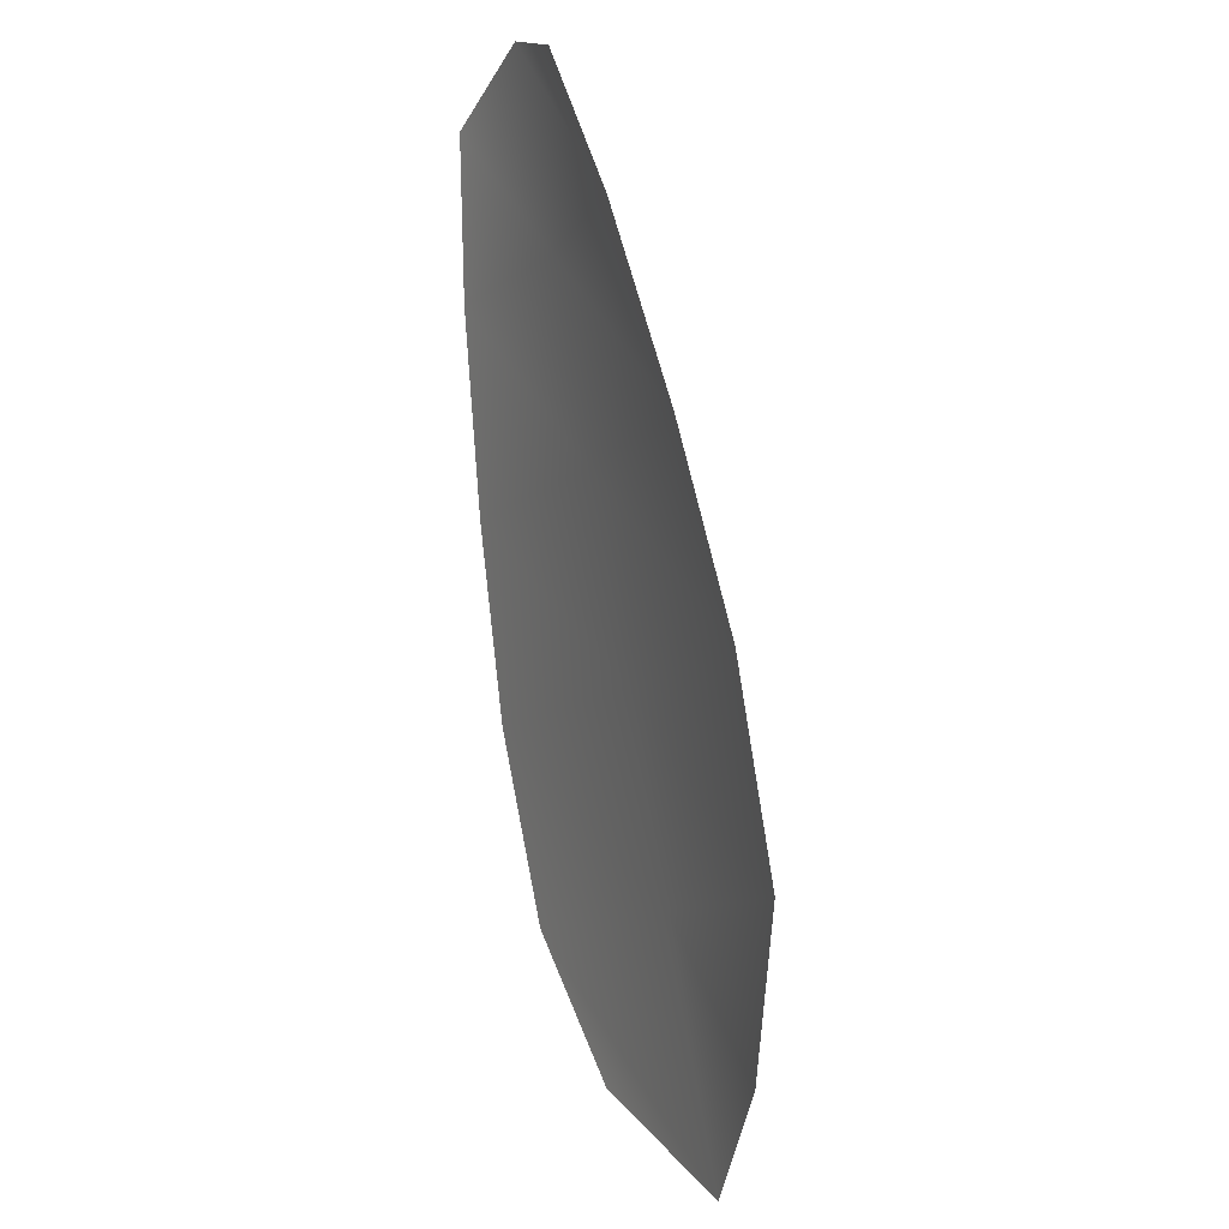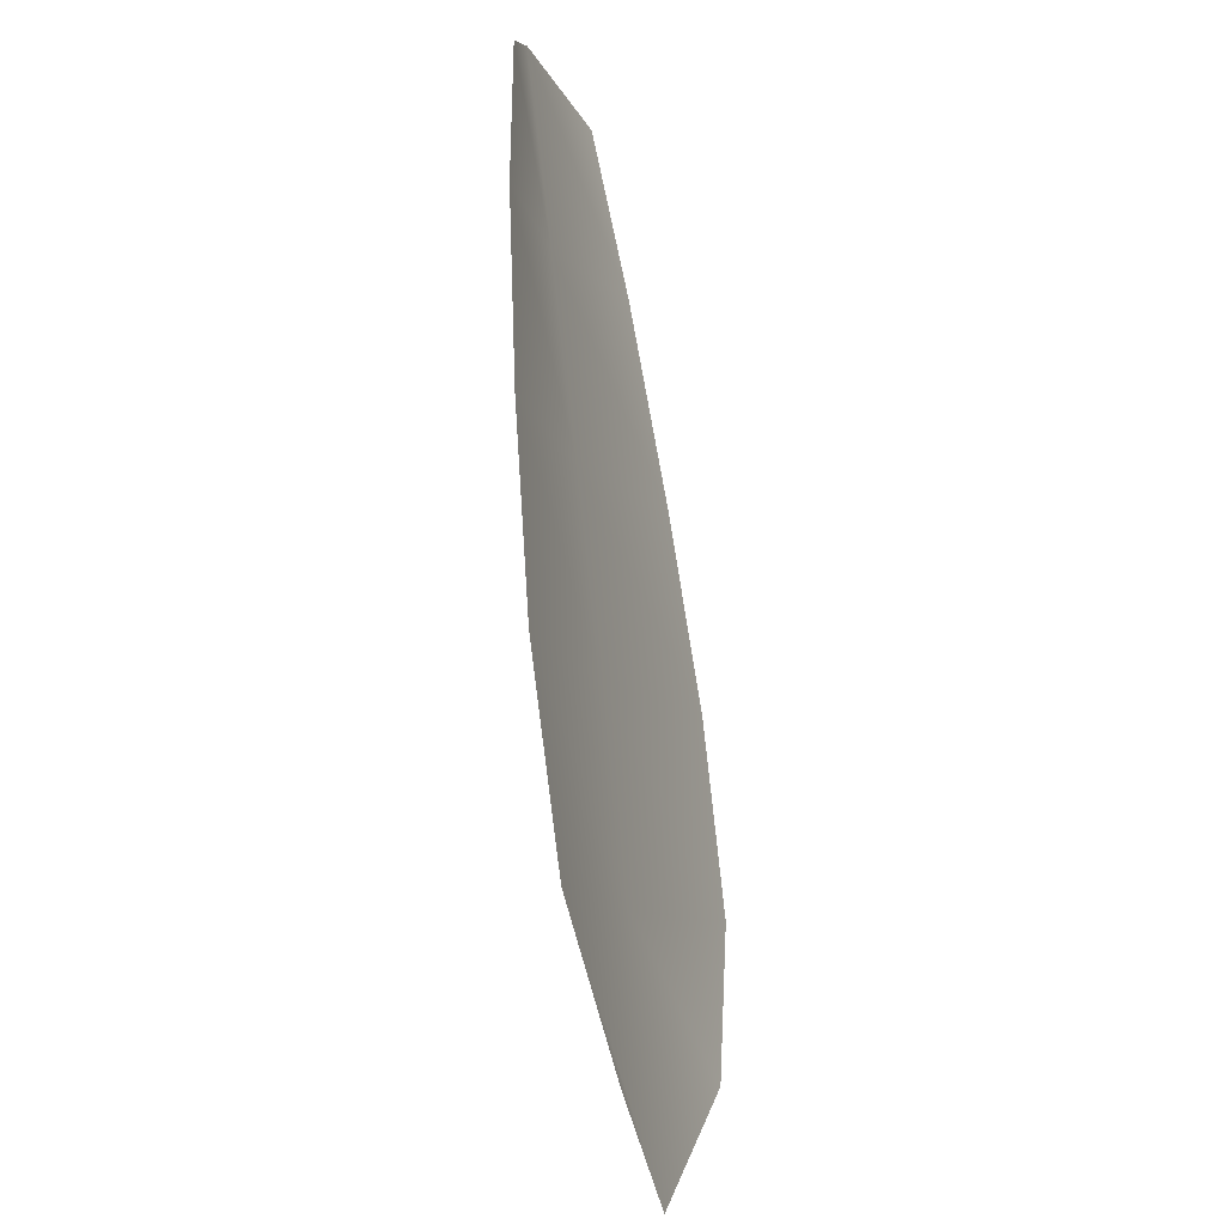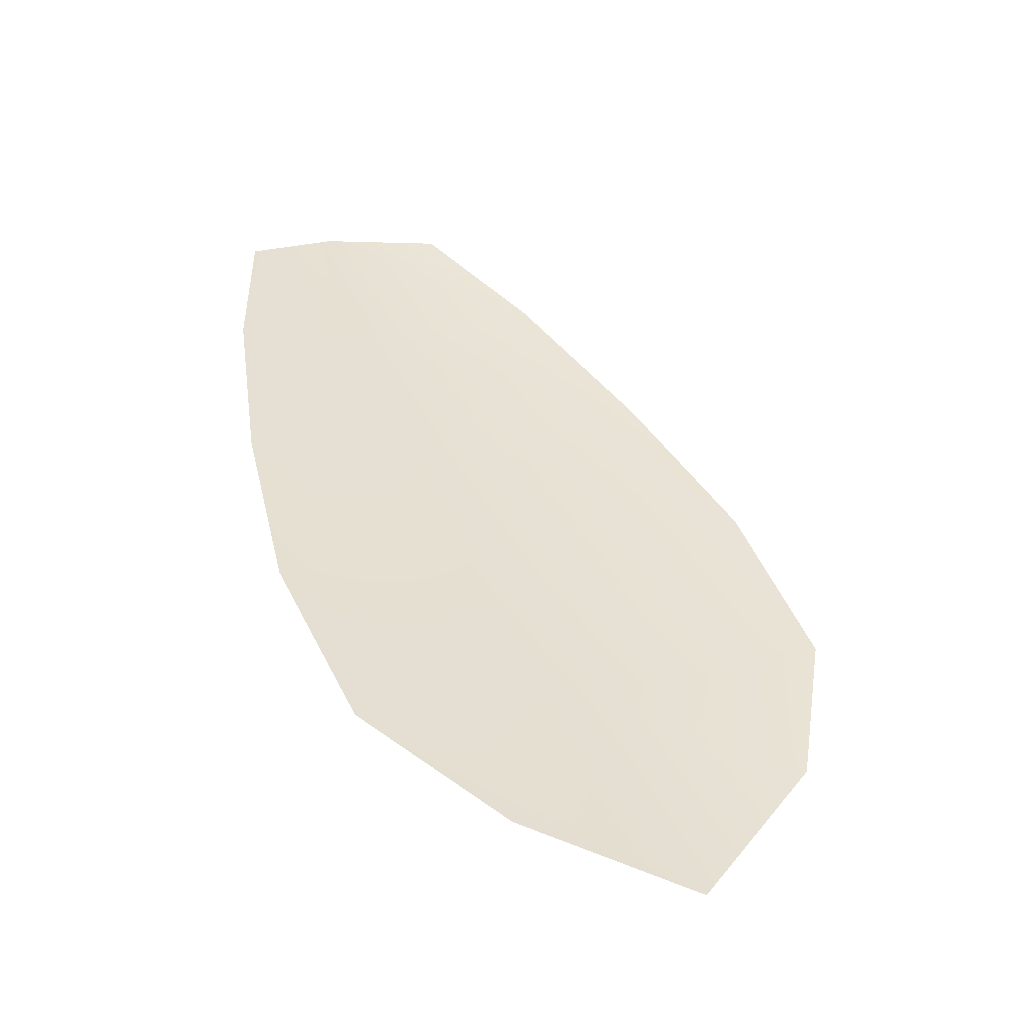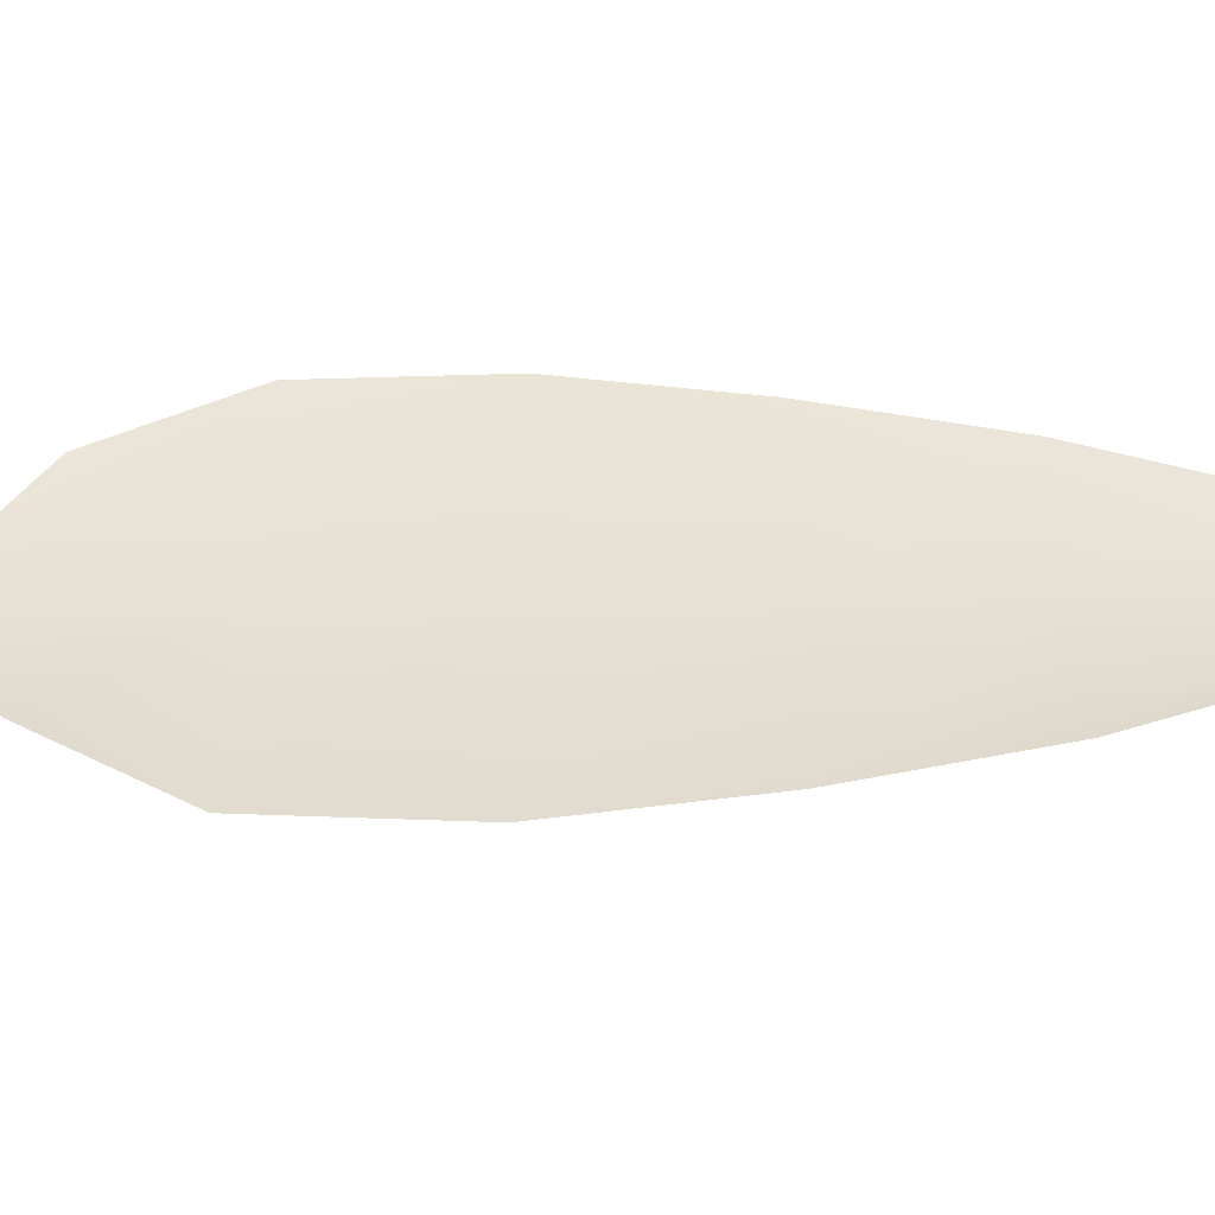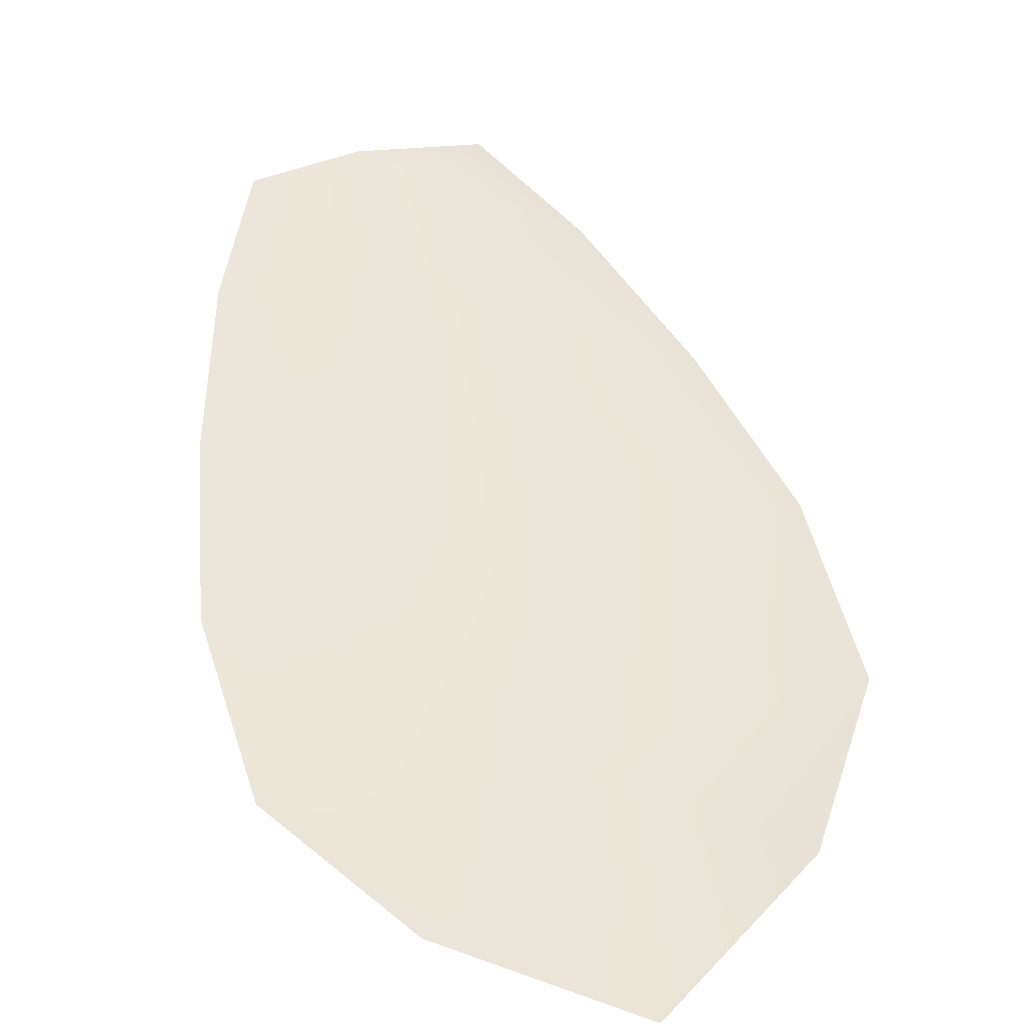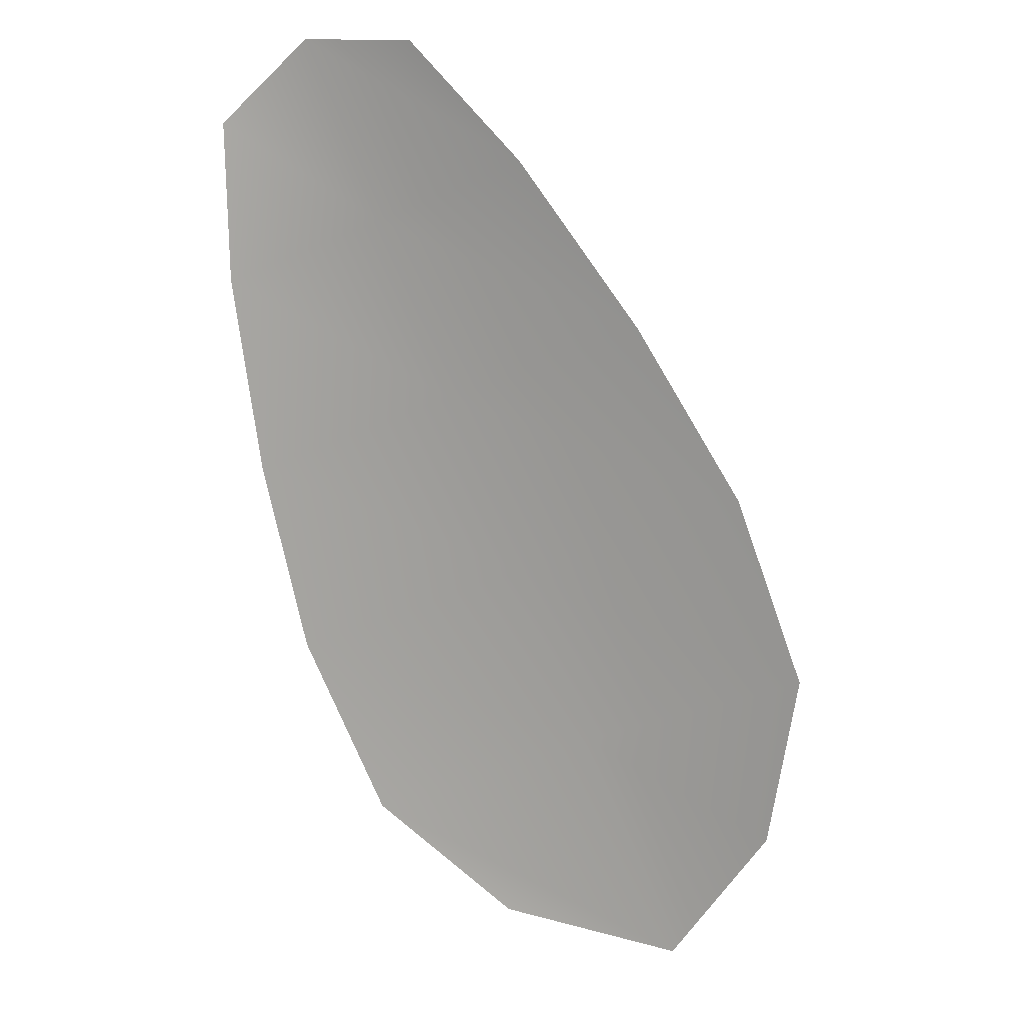
<metadata>
{"format":"obj","ext":"obj","renderer":"f3d","projection":"perspective","resolution":1024,"background":"white","views":[{"elev":14.7,"azim":64.2,"up":"+Y"},{"elev":-33.9,"azim":-72.0,"up":"+Y"},{"elev":-51.6,"azim":-12.1,"up":"+Y"},{"elev":39.7,"azim":113.0,"up":"+Z"},{"elev":45.7,"azim":8.3,"up":"+Z"},{"elev":14.5,"azim":17.2,"up":"+Y"}]}
</metadata>
<code>
o feather_flight_tertiary_054
v 0.1293 0.08688 0.01809
v 0.1262 0.08561 0.01807
v 0.1349 0.07492 0.01805
v 0.1308 0.07318 0.01801
v 0.1275 0.08687 0.01777
v 0.1334 0.07268 0.01771
v 0.131 0.08516 0.01809
v 0.1328 0.08276 0.01808
v 0.1344 0.08026 0.01808
v 0.1354 0.07752 0.01806
v 0.1286 0.07471 0.01801
v 0.1274 0.07734 0.01802
v 0.1267 0.08022 0.01804
v 0.1263 0.0832 0.01805
v 0.1286 0.08418 0.01776
v 0.1297 0.08149 0.01775
v 0.1309 0.0788 0.01774
v 0.132 0.07611 0.01773
f 18 10 3 6
f 11 18 6 4
f 5 1 7 15
f 15 7 8 16
f 16 8 9 17
f 17 9 10 18
f 2 5 15 14
f 14 15 16 13
f 13 16 17 12
f 12 17 18 11

</code>
